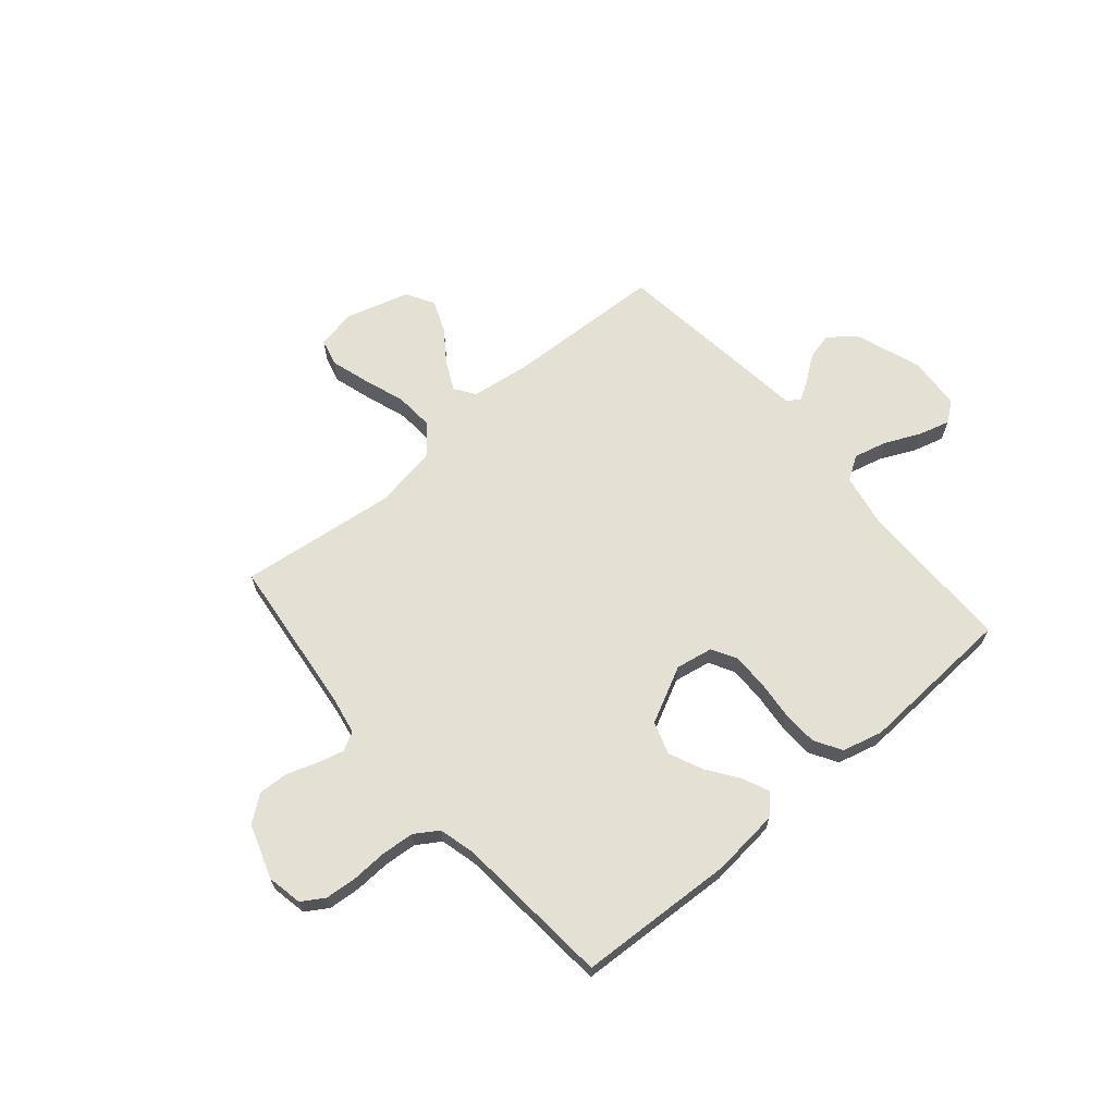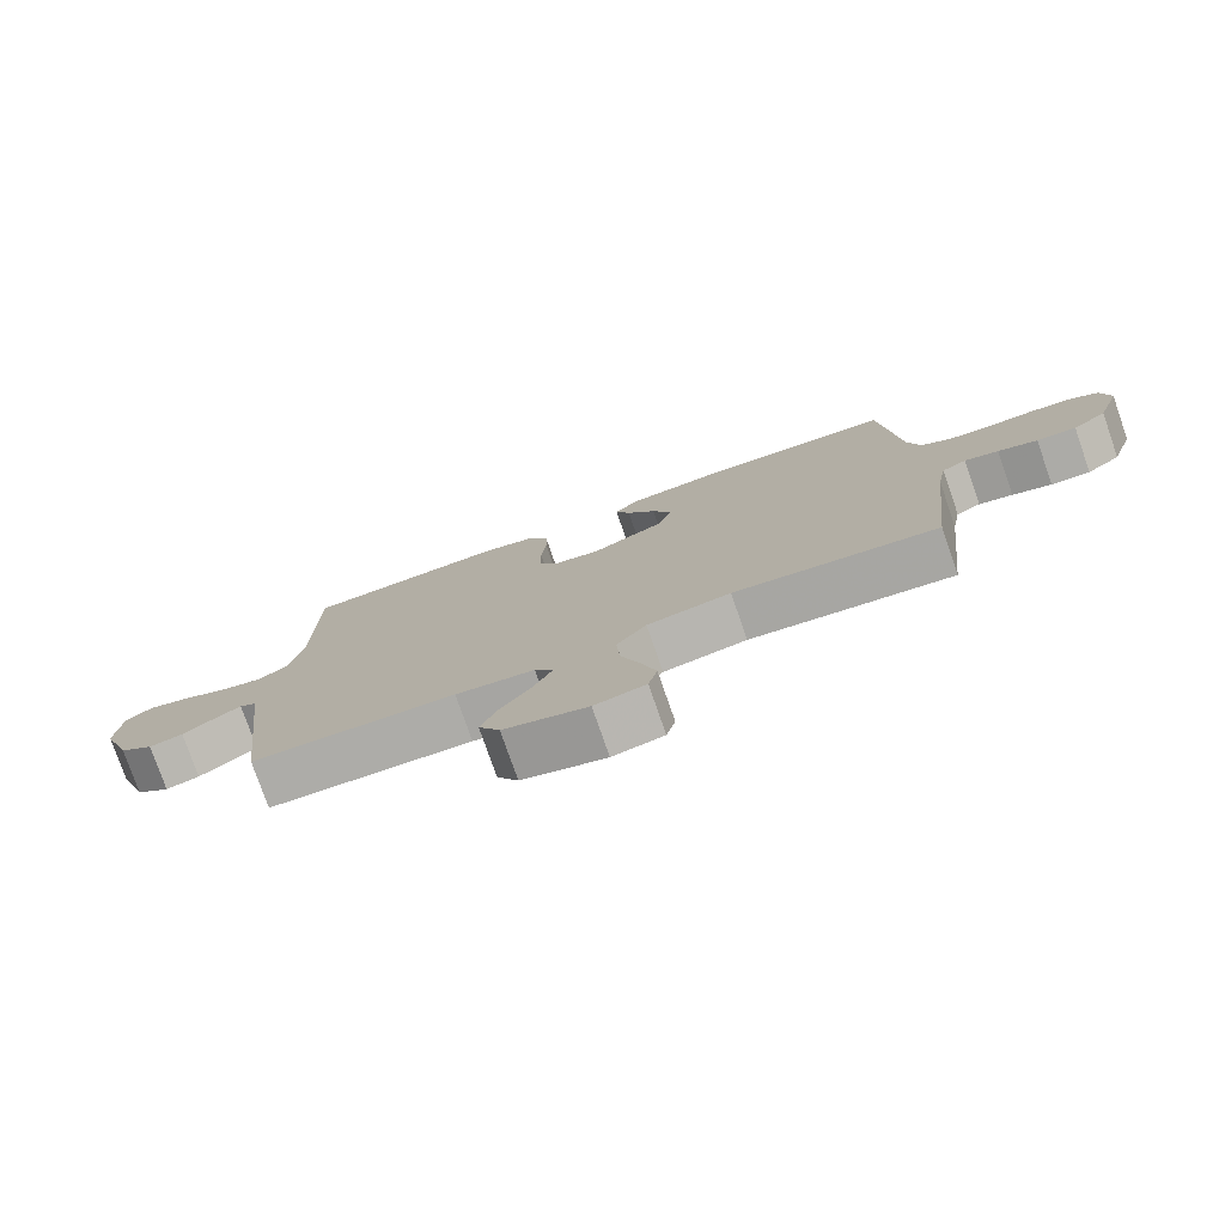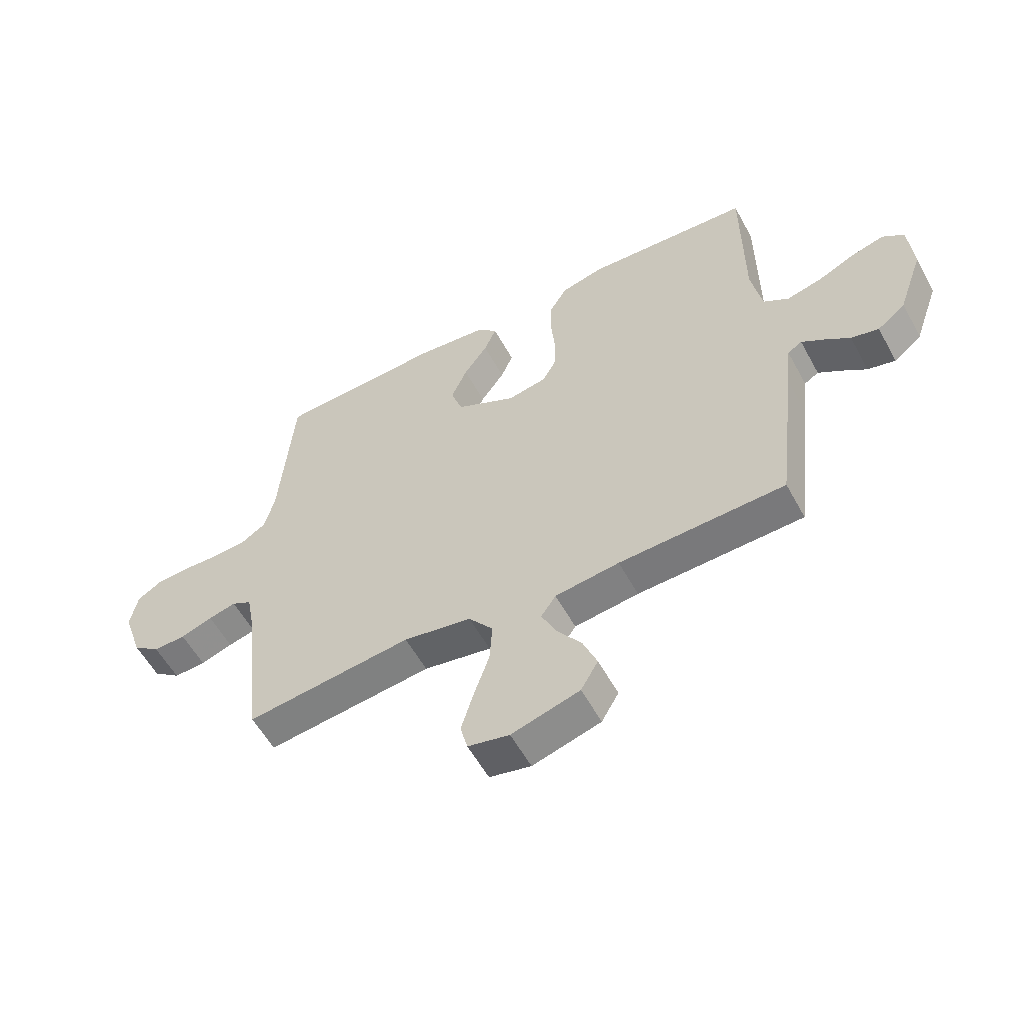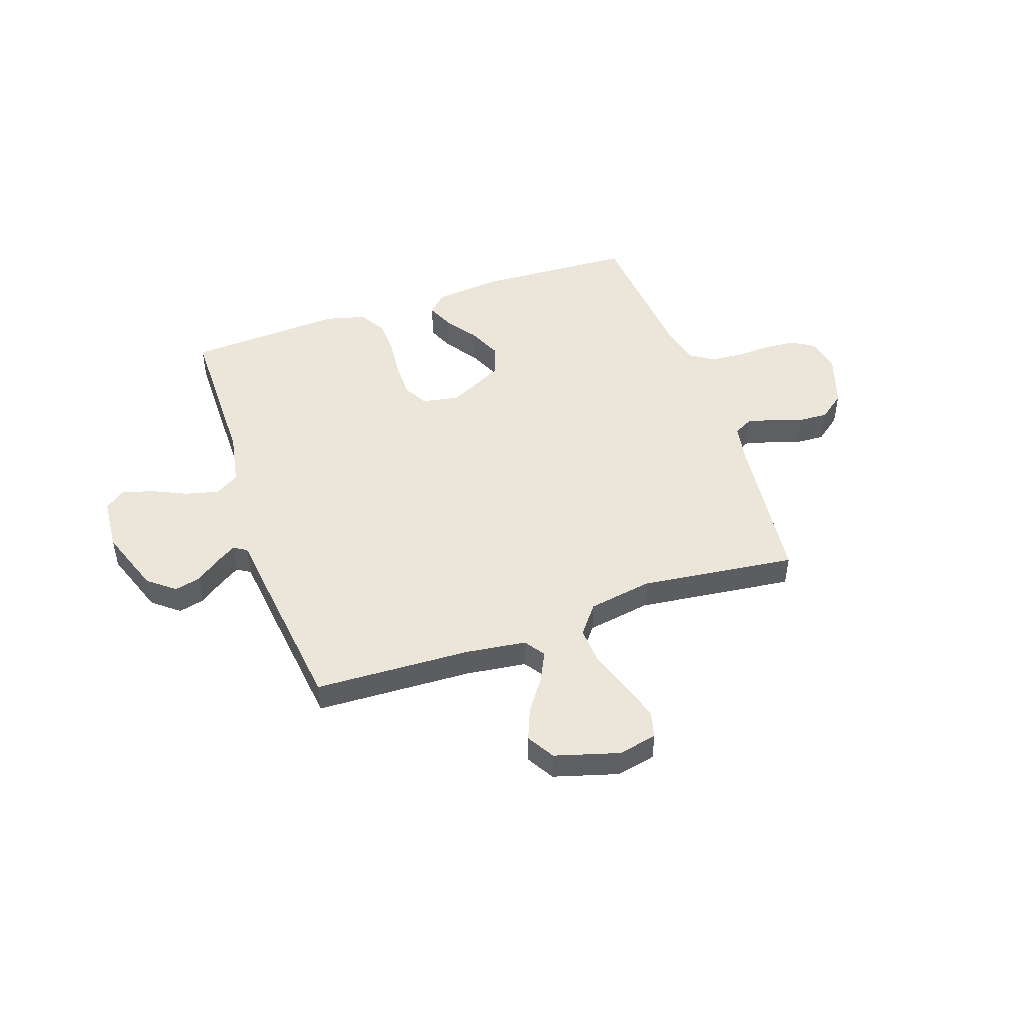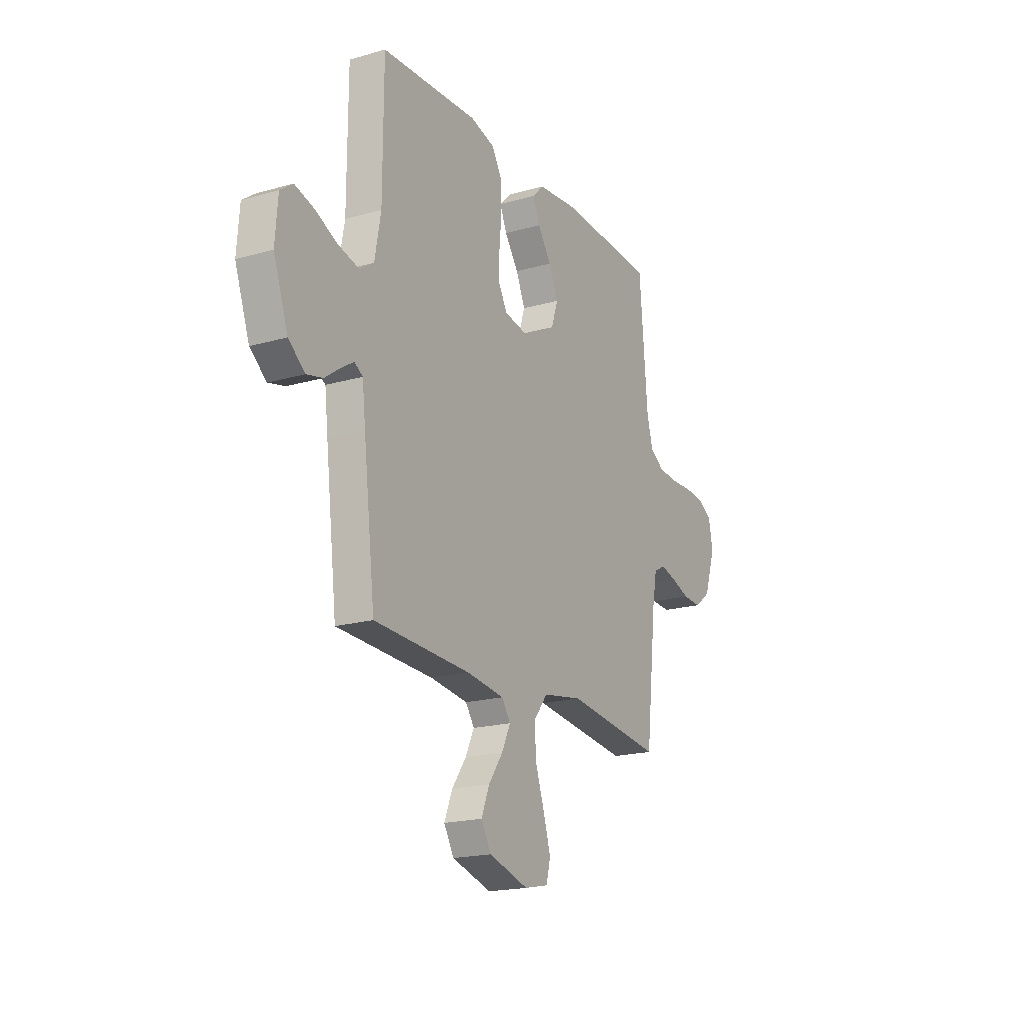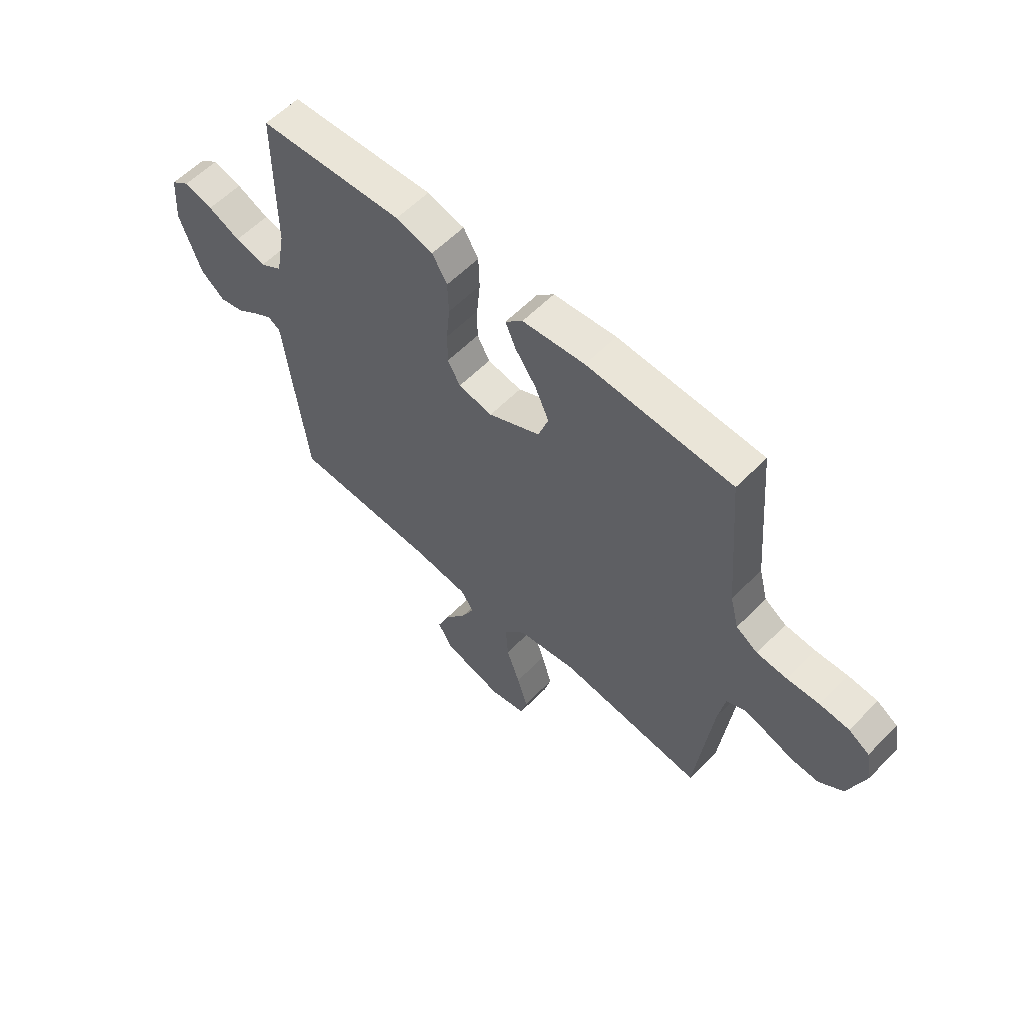
<metadata>
{"format":"obj","ext":"obj","renderer":"f3d","projection":"perspective","resolution":1024,"background":"white","views":[{"elev":65.6,"azim":-40.5,"up":"+Y"},{"elev":-77.7,"azim":-160.8,"up":"+Z"},{"elev":-56.6,"azim":28.4,"up":"+Z"},{"elev":48.0,"azim":161.0,"up":"+Y"},{"elev":-19.2,"azim":118.3,"up":"+Z"},{"elev":58.6,"azim":-136.2,"up":"+Z"}]}
</metadata>
<code>
v -0.5 0.07 -0.5
v -0.534 0.07 -0.2
v -0.548 0.07 -0.125
v -0.584 0.07 -0.106
v -0.634 0.07 -0.119
v -0.692 0.07 -0.139
v -0.75 0.07 -0.142
v -0.8 0.07 -0.104
v -0.835 0.07 0
v -0.822 0.07 0.067
v -0.779 0.07 0.094
v -0.718 0.07 0.099
v -0.651 0.07 0.096
v -0.588 0.07 0.101
v -0.543 0.07 0.13
v -0.525 0.07 0.2
v -0.5 0.07 0.5
v -0.2 0.07 0.515
v -0.071 0.07 0.502
v -0.035 0.07 0.466
v -0.057 0.07 0.415
v -0.1 0.07 0.354
v -0.129 0.07 0.289
v -0.108 0.07 0.227
v 0 0.07 0.173
v 0.071 0.07 0.186
v 0.097 0.07 0.233
v 0.097 0.07 0.3
v 0.09 0.07 0.375
v 0.092 0.07 0.444
v 0.123 0.07 0.496
v 0.2 0.07 0.516
v 0.5 0.07 0.5
v 0.501 0.07 0.2
v 0.52 0.07 0.097
v 0.566 0.07 0.068
v 0.63 0.07 0.084
v 0.697 0.07 0.115
v 0.757 0.07 0.132
v 0.796 0.07 0.103
v 0.804 0.07 0
v 0.759 0.07 -0.126
v 0.708 0.07 -0.167
v 0.658 0.07 -0.155
v 0.611 0.07 -0.121
v 0.572 0.07 -0.096
v 0.546 0.07 -0.112
v 0.536 0.07 -0.2
v 0.5 0.07 -0.5
v 0.2 0.07 -0.512
v 0.084 0.07 -0.527
v 0.057 0.07 -0.566
v 0.084 0.07 -0.622
v 0.129 0.07 -0.685
v 0.154 0.07 -0.747
v 0.123 0.07 -0.8
v 0 0.07 -0.836
v -0.075 0.07 -0.82
v -0.088 0.07 -0.769
v -0.066 0.07 -0.696
v -0.038 0.07 -0.615
v -0.033 0.07 -0.541
v -0.077 0.07 -0.485
v -0.2 0.07 -0.464
v -0.5 0 -0.5
v -0.534 0 -0.2
v -0.548 0 -0.125
v -0.584 0 -0.106
v -0.634 0 -0.119
v -0.692 0 -0.139
v -0.75 0 -0.142
v -0.8 0 -0.104
v -0.835 0 0
v -0.822 0 0.067
v -0.779 0 0.094
v -0.718 0 0.099
v -0.651 0 0.096
v -0.588 0 0.101
v -0.543 0 0.13
v -0.525 0 0.2
v -0.5 0 0.5
v -0.2 0 0.515
v -0.071 0 0.502
v -0.035 0 0.466
v -0.057 0 0.415
v -0.1 0 0.354
v -0.129 0 0.289
v -0.108 0 0.227
v 0 0 0.173
v 0.071 0 0.186
v 0.097 0 0.233
v 0.097 0 0.3
v 0.09 0 0.375
v 0.092 0 0.444
v 0.123 0 0.496
v 0.2 0 0.516
v 0.5 0 0.5
v 0.501 0 0.2
v 0.52 0 0.097
v 0.566 0 0.068
v 0.63 0 0.084
v 0.697 0 0.115
v 0.757 0 0.132
v 0.796 0 0.103
v 0.804 0 0
v 0.759 0 -0.126
v 0.708 0 -0.167
v 0.658 0 -0.155
v 0.611 0 -0.121
v 0.572 0 -0.096
v 0.546 0 -0.112
v 0.536 0 -0.2
v 0.5 0 -0.5
v 0.2 0 -0.512
v 0.084 0 -0.527
v 0.057 0 -0.566
v 0.084 0 -0.622
v 0.129 0 -0.685
v 0.154 0 -0.747
v 0.123 0 -0.8
v 0 0 -0.836
v -0.075 0 -0.82
v -0.088 0 -0.769
v -0.066 0 -0.696
v -0.038 0 -0.615
v -0.033 0 -0.541
v -0.077 0 -0.485
v -0.2 0 -0.464
f 59 60 61
f 58 59 61
f 57 58 61
f 56 57 61
f 55 56 61
f 54 55 61
f 53 54 61
f 52 53 61 62
f 51 52 62 63
f 47 48 49 50
f 47 50 51 63
f 43 44 45
f 42 43 45
f 41 42 45
f 40 41 45
f 39 40 45
f 38 39 45
f 37 38 45
f 36 37 45 46
f 47 63 64
f 46 47 64
f 36 46 64
f 35 36 64
f 32 33 34
f 31 32 34
f 30 31 34
f 29 30 34
f 28 29 34
f 20 21 22
f 19 20 22
f 18 19 22
f 17 18 22
f 16 17 22
f 15 16 22 23
f 14 15 23 24
f 11 12 13
f 10 11 13
f 9 10 13
f 8 9 13
f 7 8 13
f 6 7 13
f 5 6 13
f 4 5 13 14
f 14 24 25
f 4 14 25
f 3 4 25
f 64 1 2
f 3 25 26
f 2 3 26
f 64 2 26
f 35 64 26
f 27 28 34 35
f 26 27 35
f 125 124 123
f 125 123 122
f 125 122 121
f 125 121 120
f 125 120 119
f 125 119 118
f 125 118 117
f 126 125 117 116
f 127 126 116 115
f 114 113 112 111
f 127 115 114 111
f 109 108 107
f 109 107 106
f 109 106 105
f 109 105 104
f 109 104 103
f 109 103 102
f 109 102 101
f 110 109 101 100
f 128 127 111
f 128 111 110
f 128 110 100
f 128 100 99
f 98 97 96
f 98 96 95
f 98 95 94
f 98 94 93
f 98 93 92
f 86 85 84
f 86 84 83
f 86 83 82
f 86 82 81
f 86 81 80
f 87 86 80 79
f 88 87 79 78
f 77 76 75
f 77 75 74
f 77 74 73
f 77 73 72
f 77 72 71
f 77 71 70
f 77 70 69
f 78 77 69 68
f 89 88 78
f 89 78 68
f 89 68 67
f 66 65 128
f 90 89 67
f 90 67 66
f 90 66 128
f 90 128 99
f 99 98 92 91
f 99 91 90
f 1 65 66 2
f 2 66 67 3
f 3 67 68 4
f 4 68 69 5
f 5 69 70 6
f 6 70 71 7
f 7 71 72 8
f 8 72 73 9
f 9 73 74 10
f 10 74 75 11
f 11 75 76 12
f 12 76 77 13
f 13 77 78 14
f 14 78 79 15
f 15 79 80 16
f 16 80 81 17
f 17 81 82 18
f 18 82 83 19
f 19 83 84 20
f 20 84 85 21
f 21 85 86 22
f 22 86 87 23
f 23 87 88 24
f 24 88 89 25
f 25 89 90 26
f 26 90 91 27
f 27 91 92 28
f 28 92 93 29
f 29 93 94 30
f 30 94 95 31
f 31 95 96 32
f 32 96 97 33
f 33 97 98 34
f 34 98 99 35
f 35 99 100 36
f 36 100 101 37
f 37 101 102 38
f 38 102 103 39
f 39 103 104 40
f 40 104 105 41
f 41 105 106 42
f 42 106 107 43
f 43 107 108 44
f 44 108 109 45
f 45 109 110 46
f 46 110 111 47
f 47 111 112 48
f 48 112 113 49
f 49 113 114 50
f 50 114 115 51
f 51 115 116 52
f 52 116 117 53
f 53 117 118 54
f 54 118 119 55
f 55 119 120 56
f 56 120 121 57
f 57 121 122 58
f 58 122 123 59
f 59 123 124 60
f 60 124 125 61
f 61 125 126 62
f 62 126 127 63
f 63 127 128 64
f 64 128 65 1

</code>
